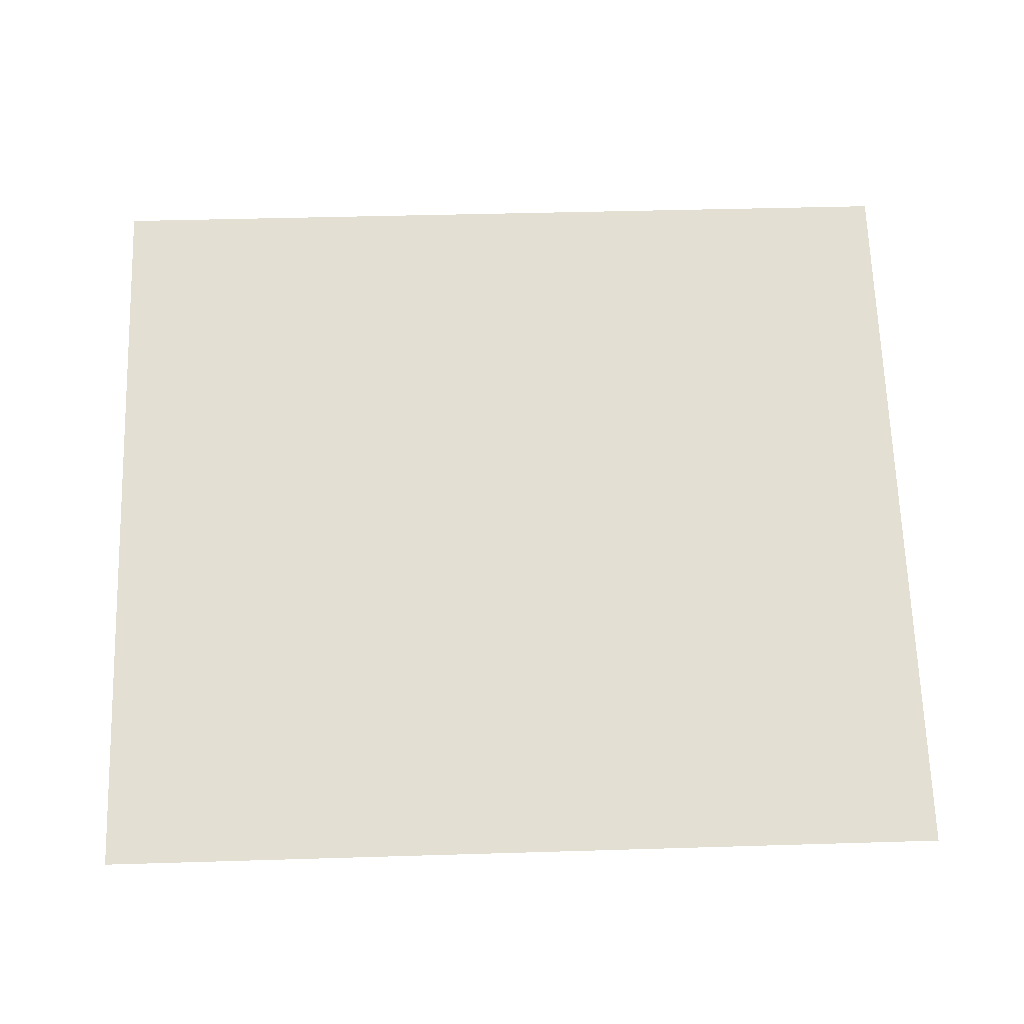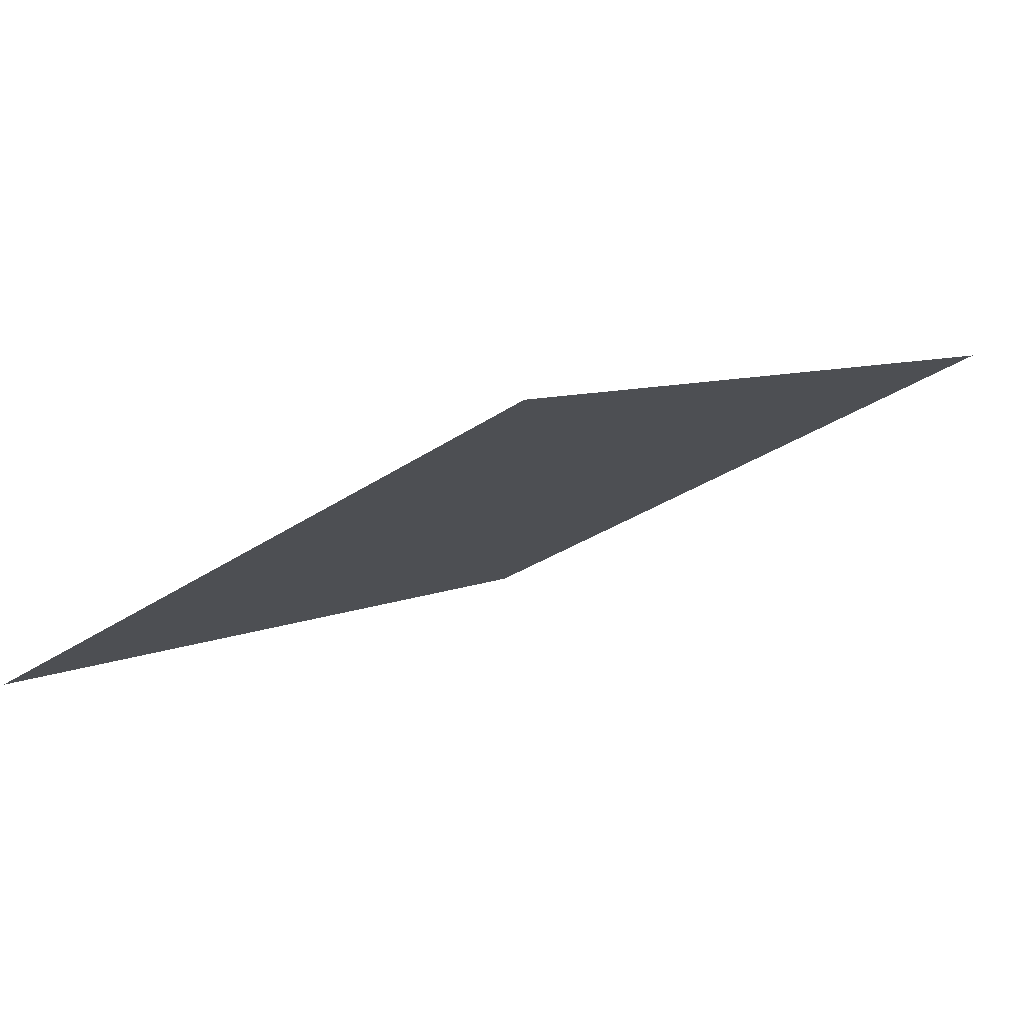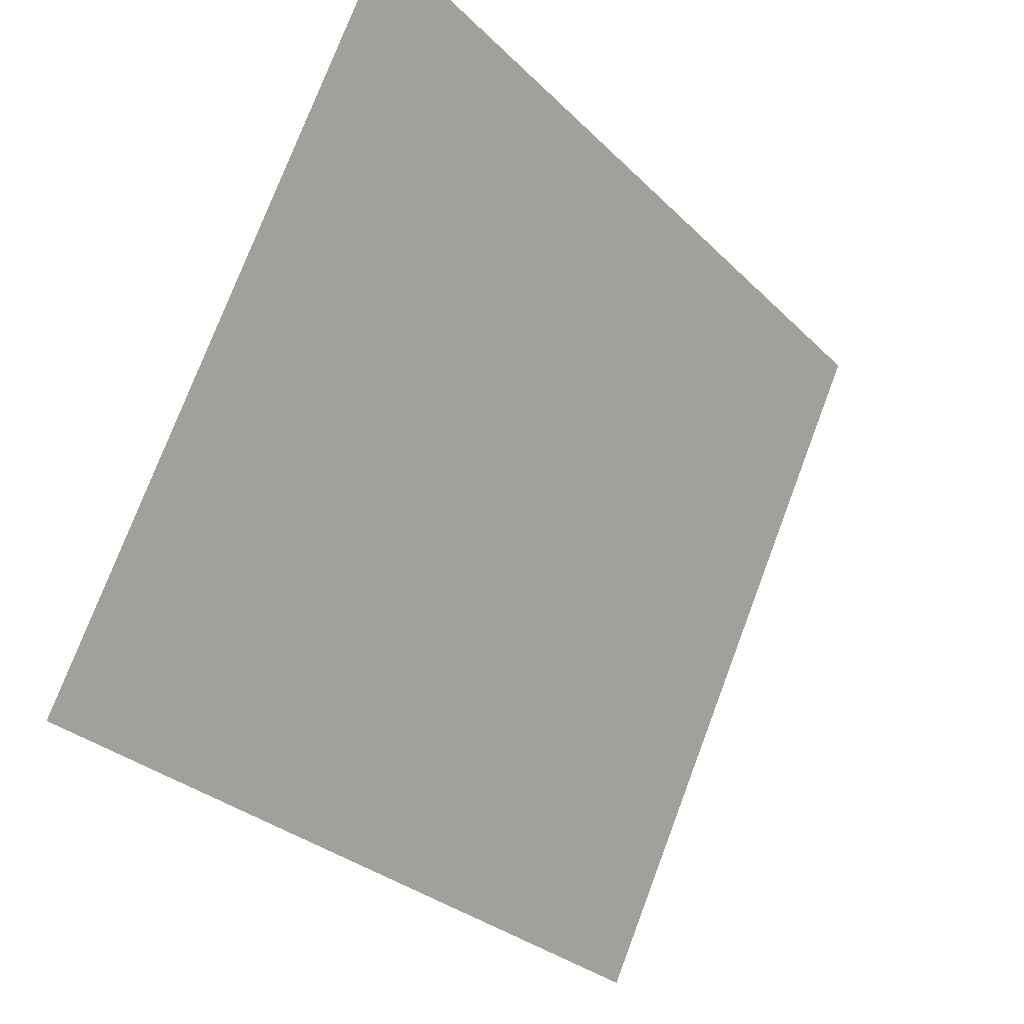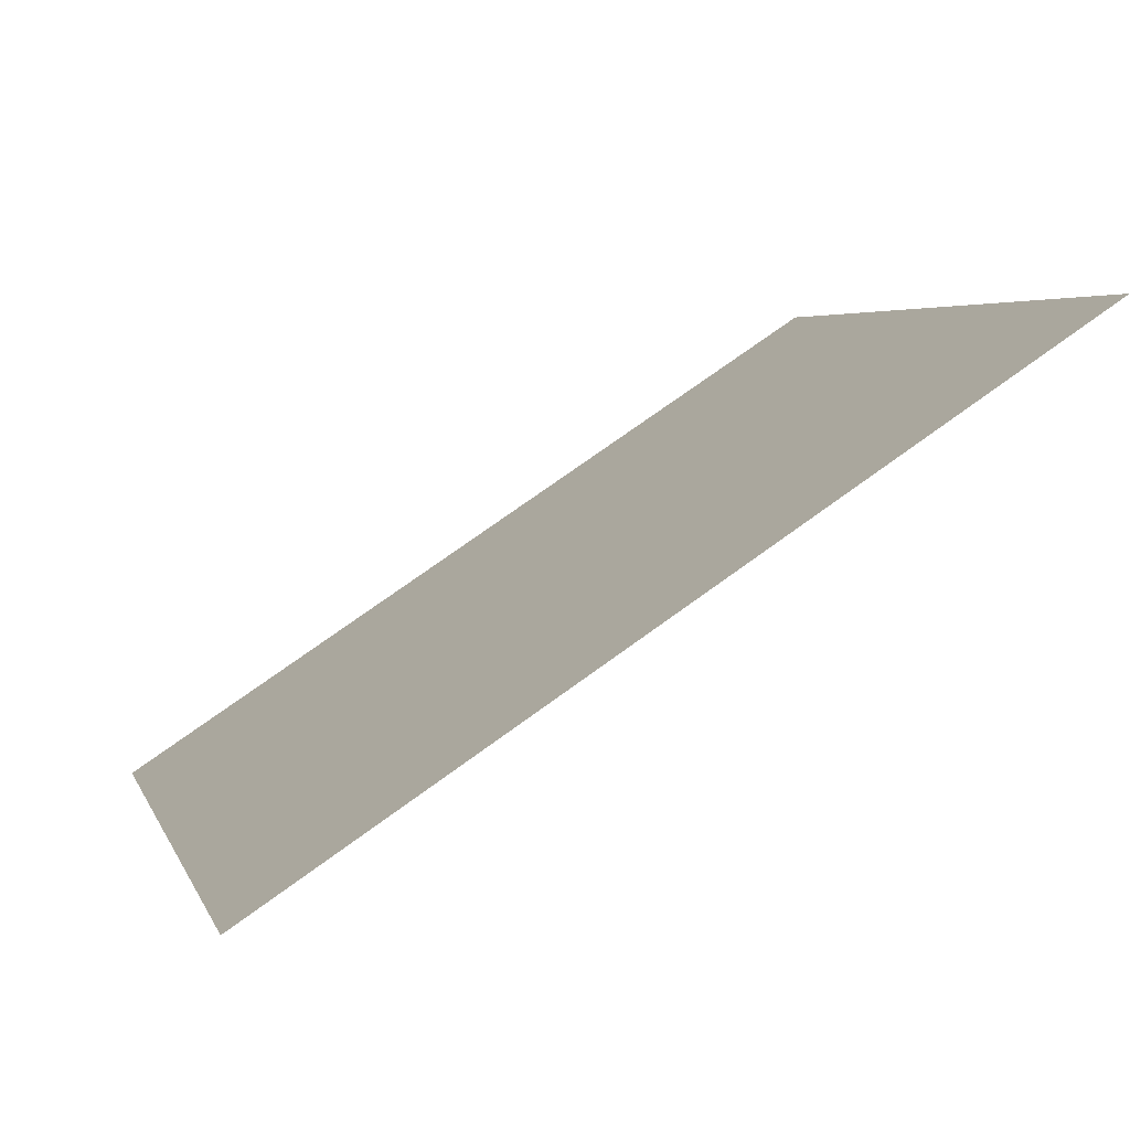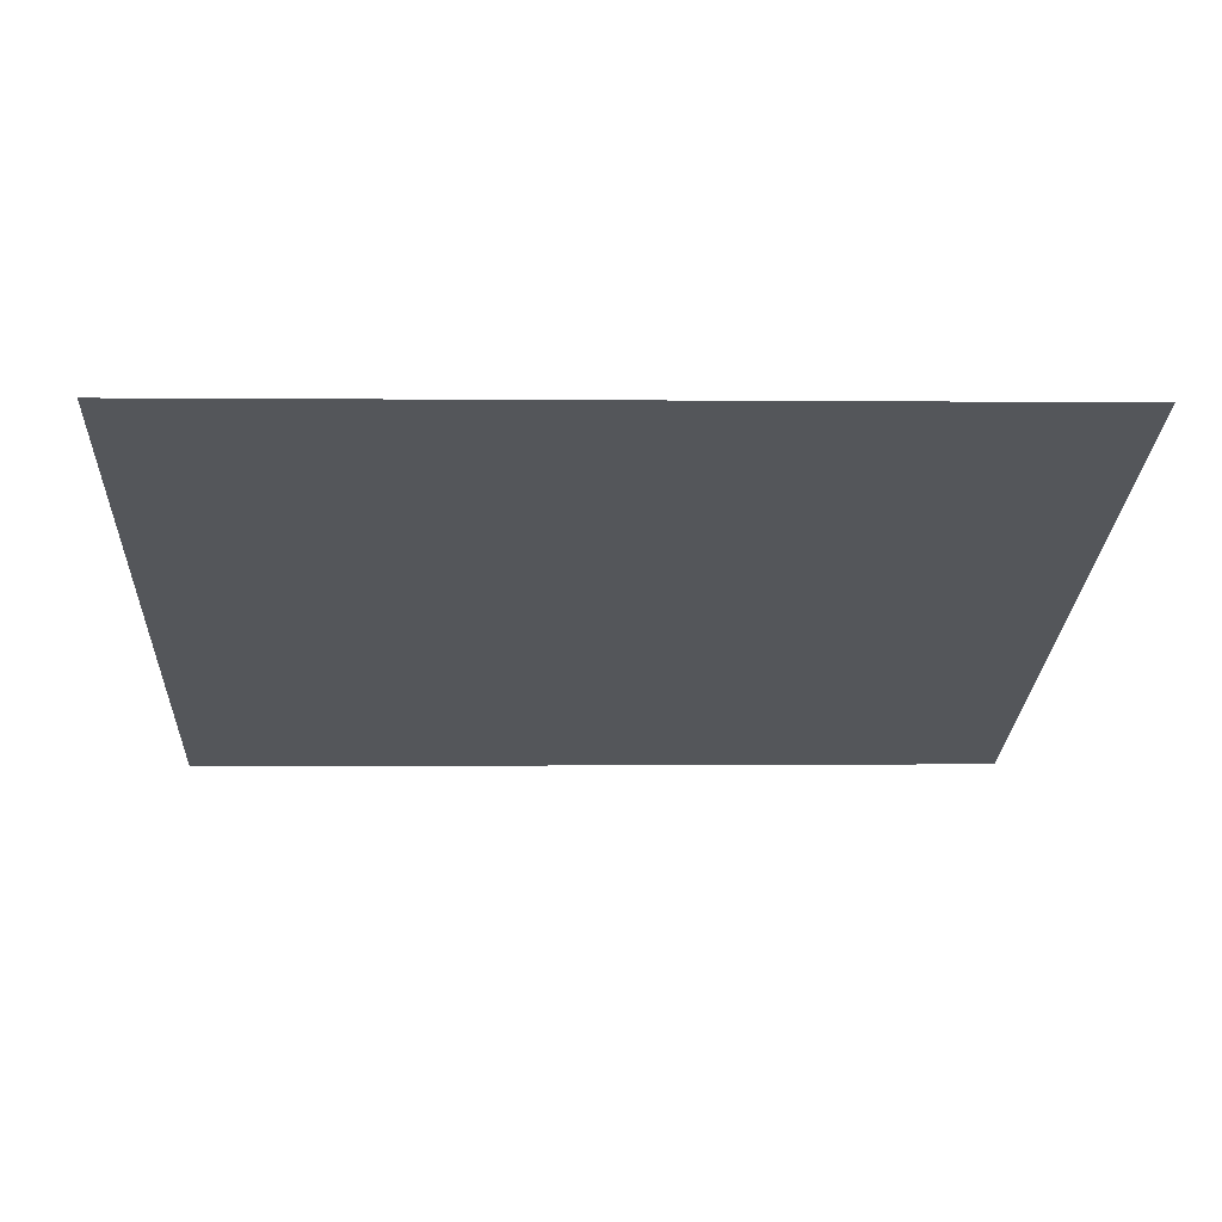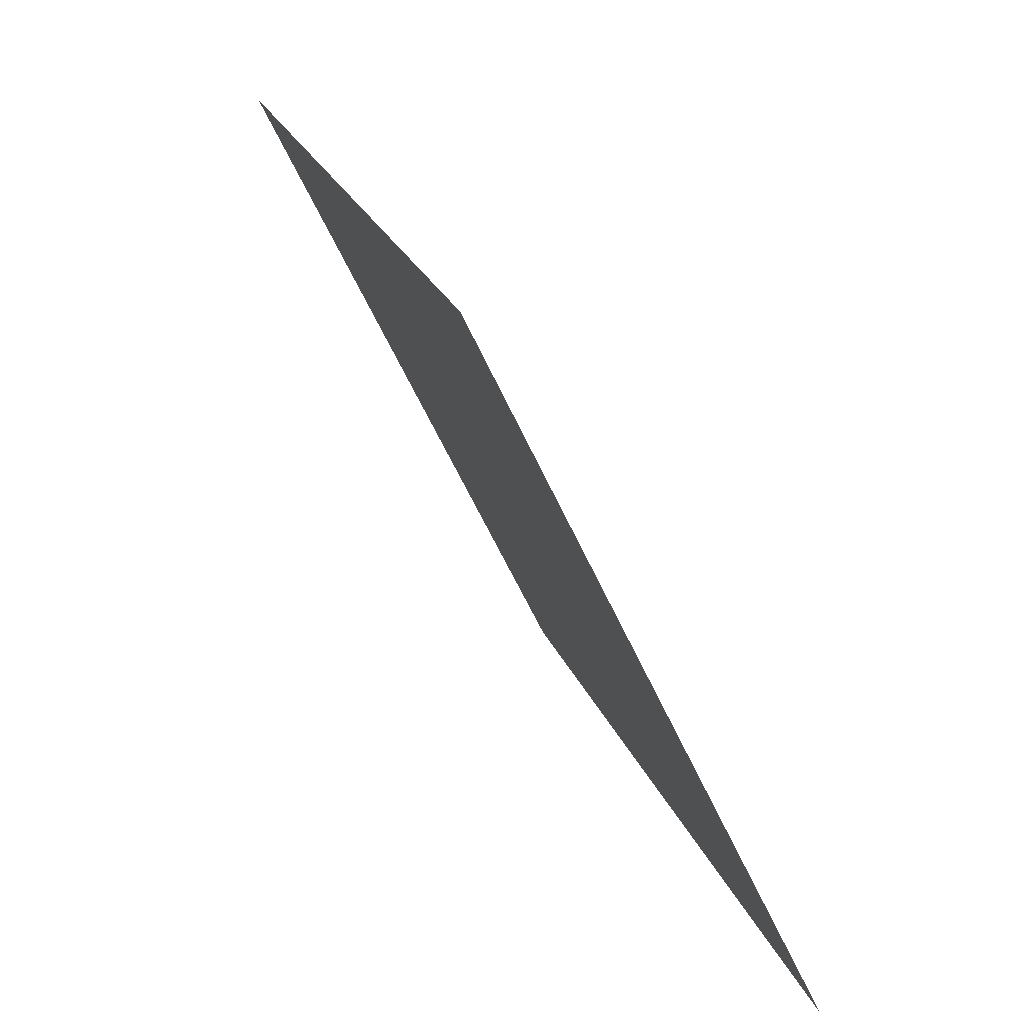
<metadata>
{"format":"obj","ext":"obj","renderer":"f3d","projection":"perspective","resolution":1024,"background":"white","views":[{"elev":41.6,"azim":177.9,"up":"+Y"},{"elev":7.5,"azim":-52.5,"up":"+Y"},{"elev":-29.6,"azim":125.5,"up":"+Z"},{"elev":73.0,"azim":144.0,"up":"+Z"},{"elev":0.1,"azim":-2.8,"up":"+Y"},{"elev":21.5,"azim":-106.2,"up":"+Z"}]}
</metadata>
<code>
v -0.5639 0.1232 0.4052
v -0.5639 0.1148 0.3879
v -0.5639 0.1145 0.3872
v -0.6082 0.1145 0.3872
v -0.6082 0.1232 0.4052
v -0.5639 0.1062 0.3699
v -0.6082 0.1062 0.3699
v -0.6082 0.1148 0.3879
f 1 2 3
f 1 3 4
f 5 2 1
f 5 1 4
f 6 3 2
f 6 4 3
f 7 5 4
f 7 6 2
f 7 4 6
f 8 7 2
f 8 2 5
f 8 5 7

</code>
